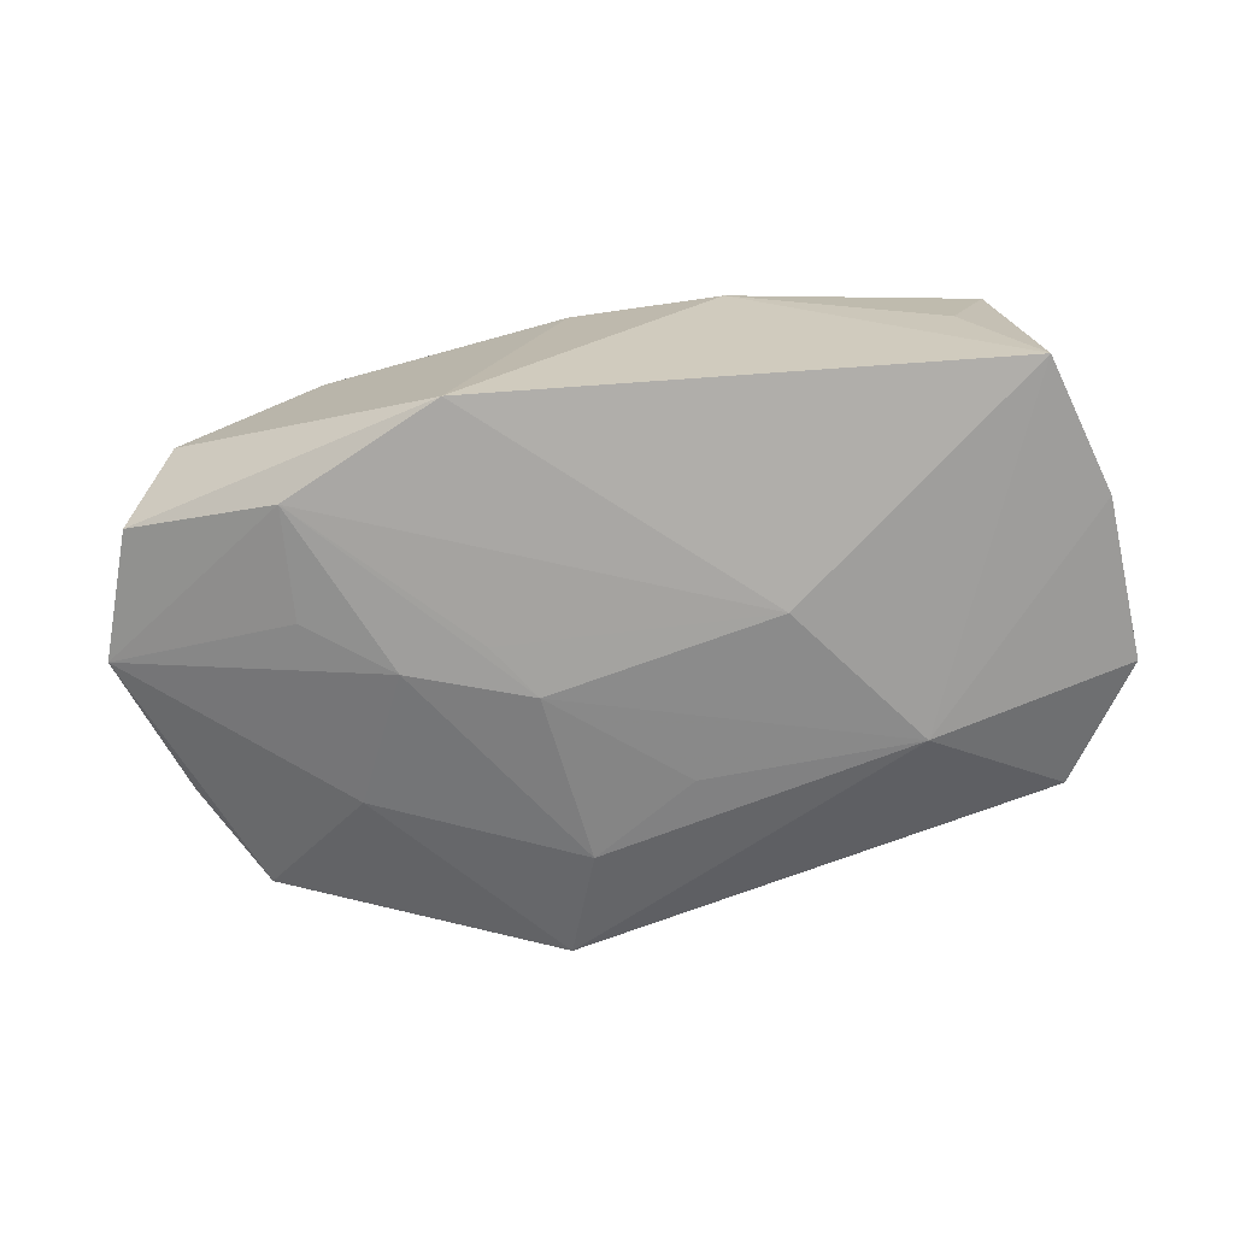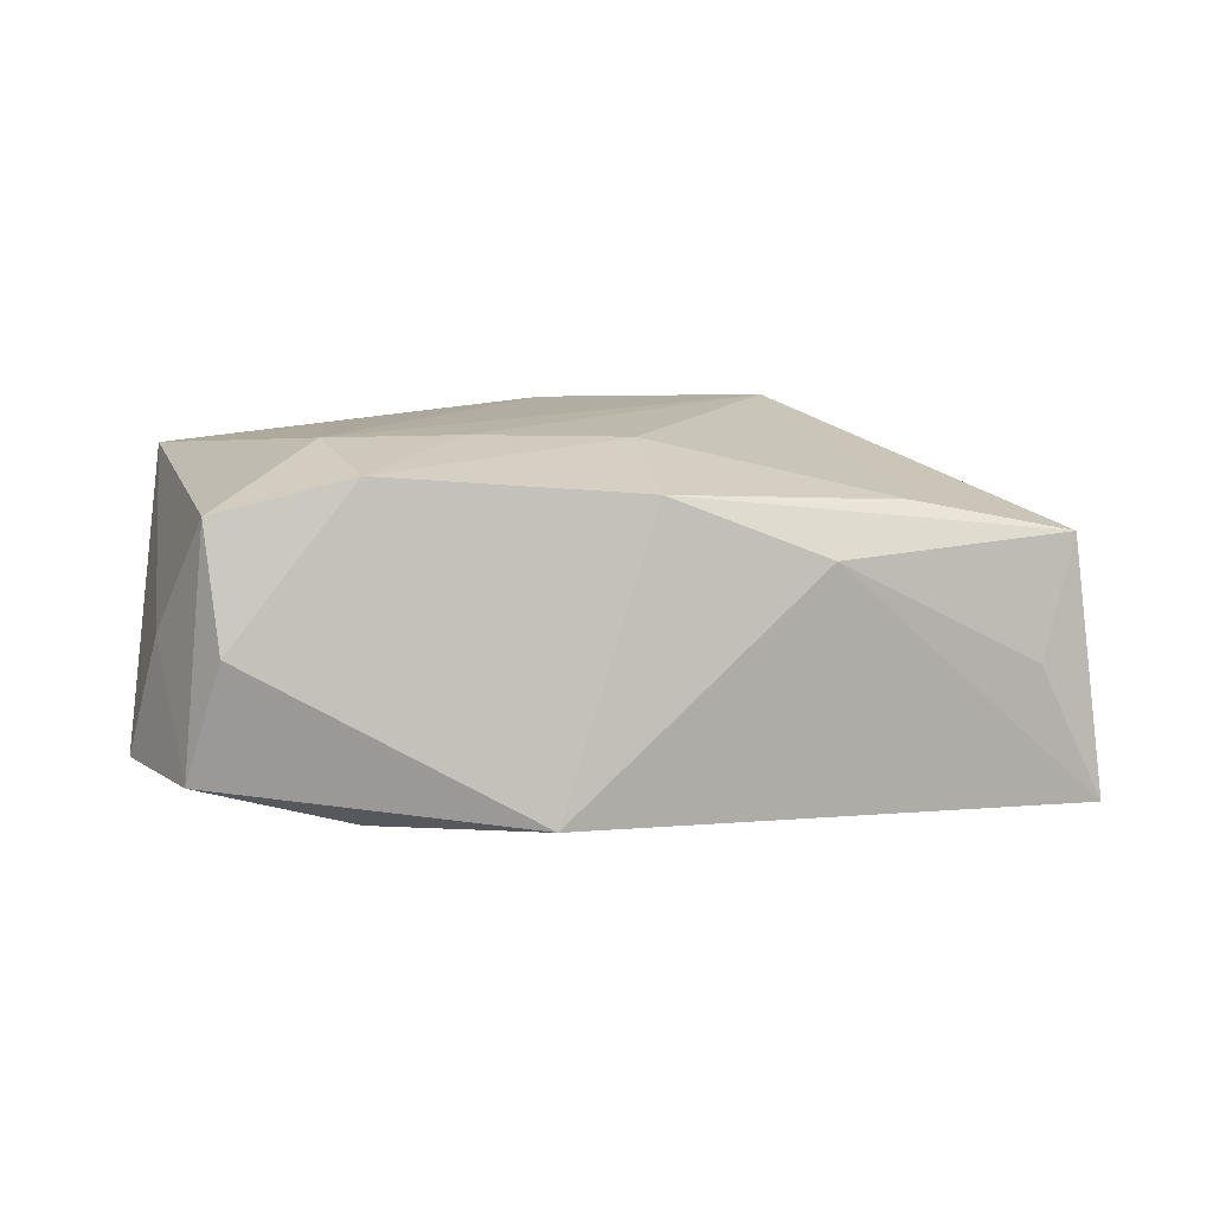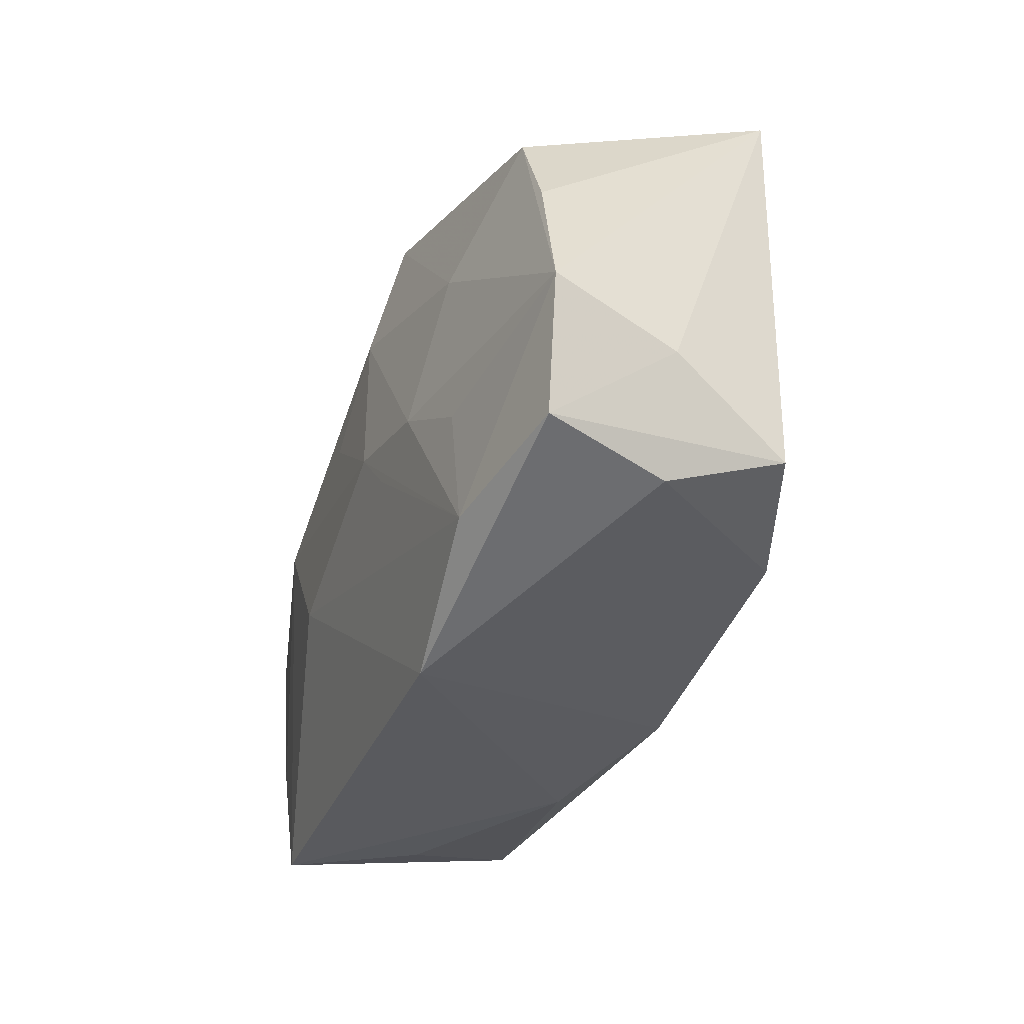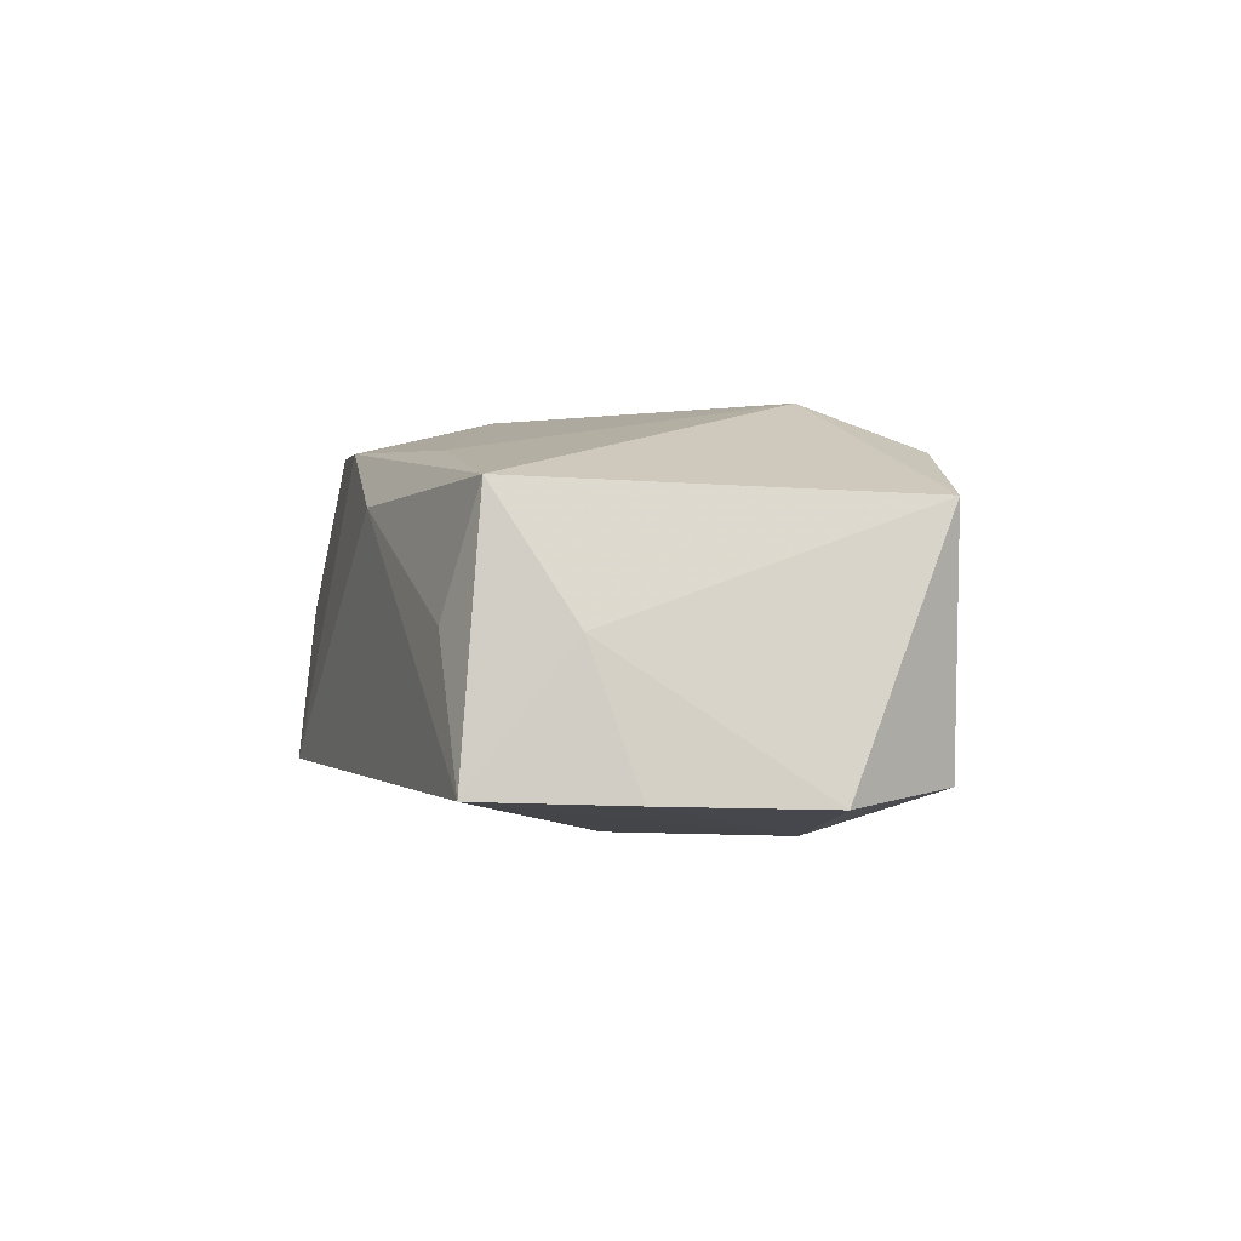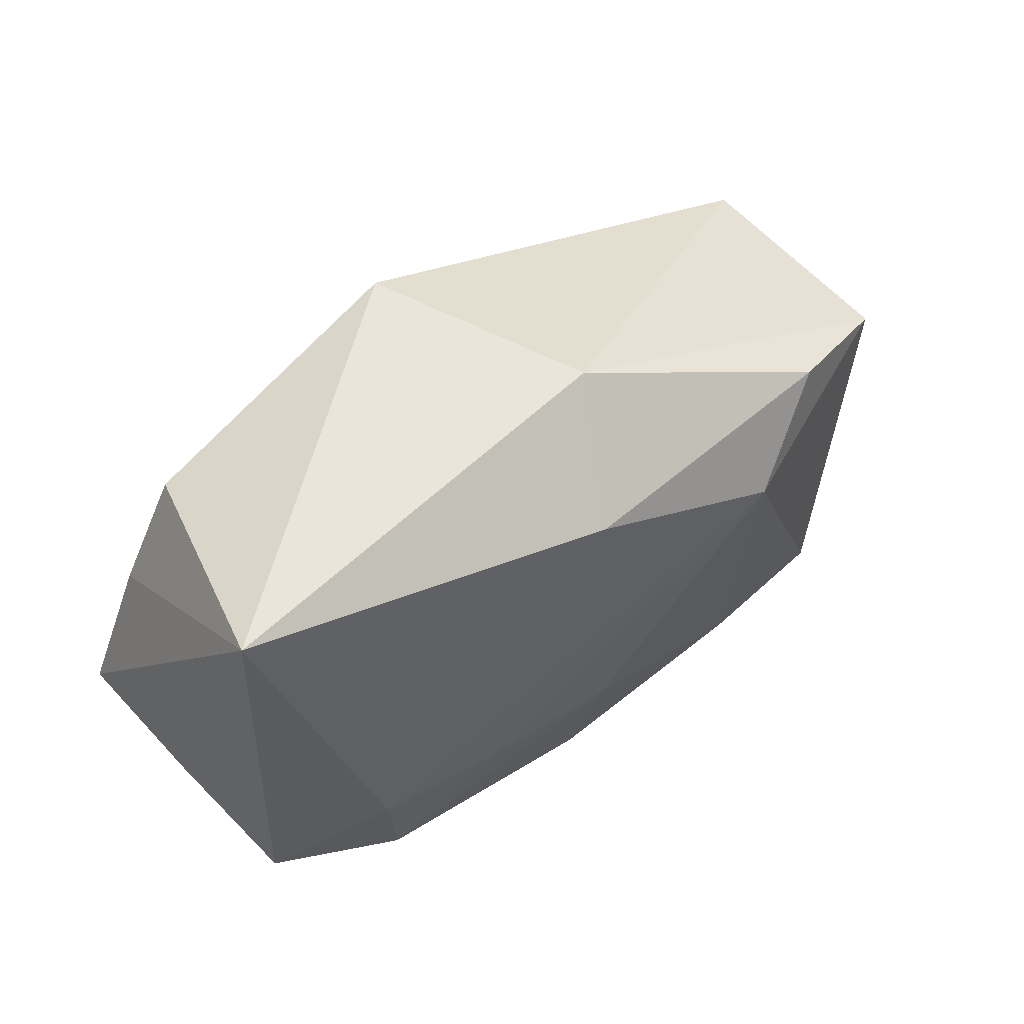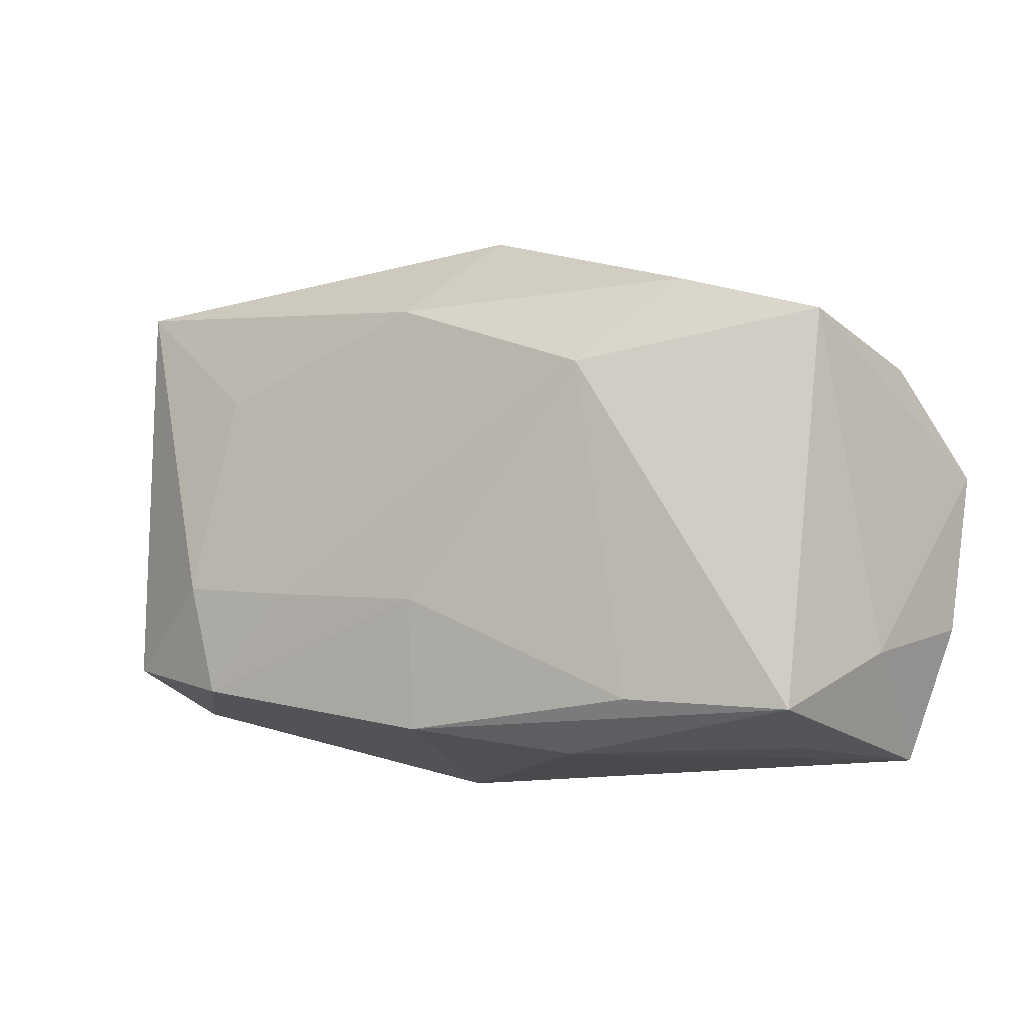
<metadata>
{"format":"obj","ext":"obj","renderer":"f3d","projection":"perspective","resolution":1024,"background":"white","views":[{"elev":-65.2,"azim":4.9,"up":"+Z"},{"elev":12.3,"azim":-16.6,"up":"+Z"},{"elev":-31.7,"azim":-107.1,"up":"+Y"},{"elev":-1.6,"azim":69.0,"up":"+Z"},{"elev":52.6,"azim":-35.3,"up":"+Y"},{"elev":-12.9,"azim":31.8,"up":"+Y"}]}
</metadata>
<code>
v 0.005545 0.007977 -0.01548
v -0.02304 -0.01586 0.01447
v 0.01627 0.0088 0.01603
v -0.00138 0.01632 0.01557
v 0.03744 -0.01164 -0.01289
v -0.01366 -0.008017 0.01598
v -0.02338 -0.006198 -0.01227
v -0.005465 0.02433 -0.01241
v -0.03409 -0.01274 0.01156
v -0.03432 0.009338 -0.00809
v 0.0179 -0.0191 0.01133
v -0.009046 -0.00409 -0.01455
v 0.03404 0.01239 -0.01217
v -0.02107 0.01104 0.0147
v 0.02773 -0.02248 -0.001326
v -0.002782 0.01448 -0.0148
v -0.03611 -0.01337 -0.008296
v -0.01058 -0.02281 -0.01109
v 0.02321 0.005734 -0.01601
v -0.000659 -0.009632 0.01553
v -0.02448 -0.006467 0.016
v -0.01595 -0.002183 -0.01411
v 0.01068 -0.02281 0.007688
v -0.03707 -0.006316 0.001784
v -0.02047 0.009649 -0.01197
v -0.03351 -0.01589 0.001731
v -0.03358 0.02202 0.01212
v 0.0312 -0.02054 0.008486
v -0.002038 -0.02045 0.01284
v 0.01334 -0.005666 -0.01601
v -0.02351 -0.01563 -0.01157
v 0.03314 -0.02281 -0.01259
v 0.03937 0.001763 -0.01328
v 0.02402 0.01586 0.01181
v 0.002839 0.02469 0.00644
v -0.03911 -0.002535 -0.008617
v -0.00554 -4.92e-06 -0.01547
v 0.03473 0.01254 0.007784
v -0.0294 0.01832 -0.008158
v 0.03509 -0.01494 -0.001806
f 18 30 32
f 31 30 18
f 4 35 27
f 3 28 38
f 15 32 28
f 11 28 3
f 37 31 22
f 37 30 12
f 12 31 37
f 30 31 12
f 10 36 27
f 27 39 10
f 10 39 36
f 35 4 34
f 34 38 35
f 34 4 3
f 3 38 34
f 28 32 40
f 32 5 40
f 40 5 33
f 33 38 40
f 40 38 28
f 27 36 24
f 24 9 27
f 14 4 27
f 36 31 17
f 17 24 36
f 9 24 17
f 17 31 18
f 3 4 21
f 4 14 21
f 27 9 21
f 21 14 27
f 28 11 29
f 7 31 36
f 36 22 7
f 7 22 31
f 36 39 25
f 25 22 36
f 19 30 37
f 33 5 19
f 19 32 30
f 19 5 32
f 26 17 18
f 9 17 26
f 2 21 9
f 9 26 2
f 18 29 2
f 2 26 18
f 3 21 6
f 21 2 6
f 23 15 28
f 28 29 23
f 23 29 18
f 18 32 23
f 32 15 23
f 8 25 39
f 8 39 27
f 27 35 8
f 3 6 20
f 20 11 3
f 20 29 11
f 20 2 29
f 20 6 2
f 16 8 19
f 25 8 16
f 37 22 16
f 22 25 16
f 33 19 13
f 19 8 13
f 13 38 33
f 35 38 13
f 13 8 35
f 1 19 37
f 37 16 1
f 1 16 19

</code>
